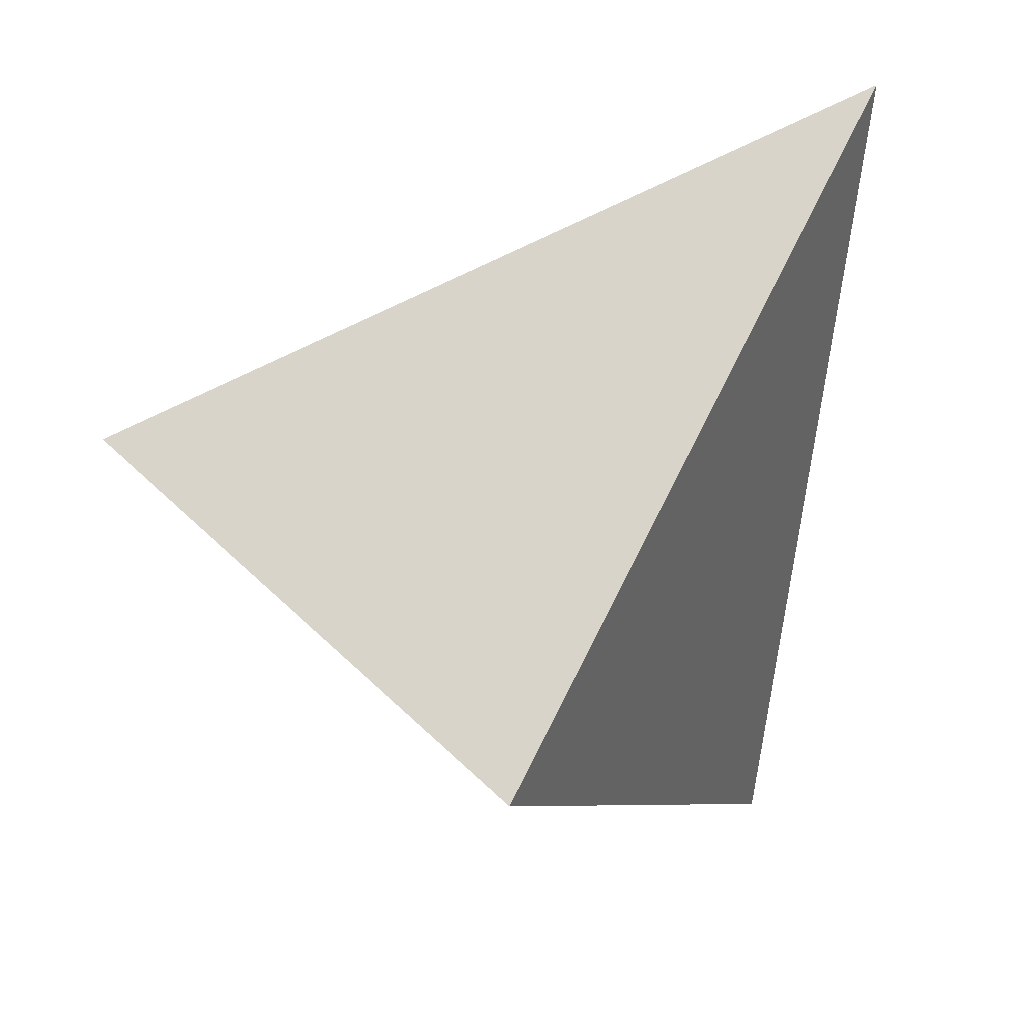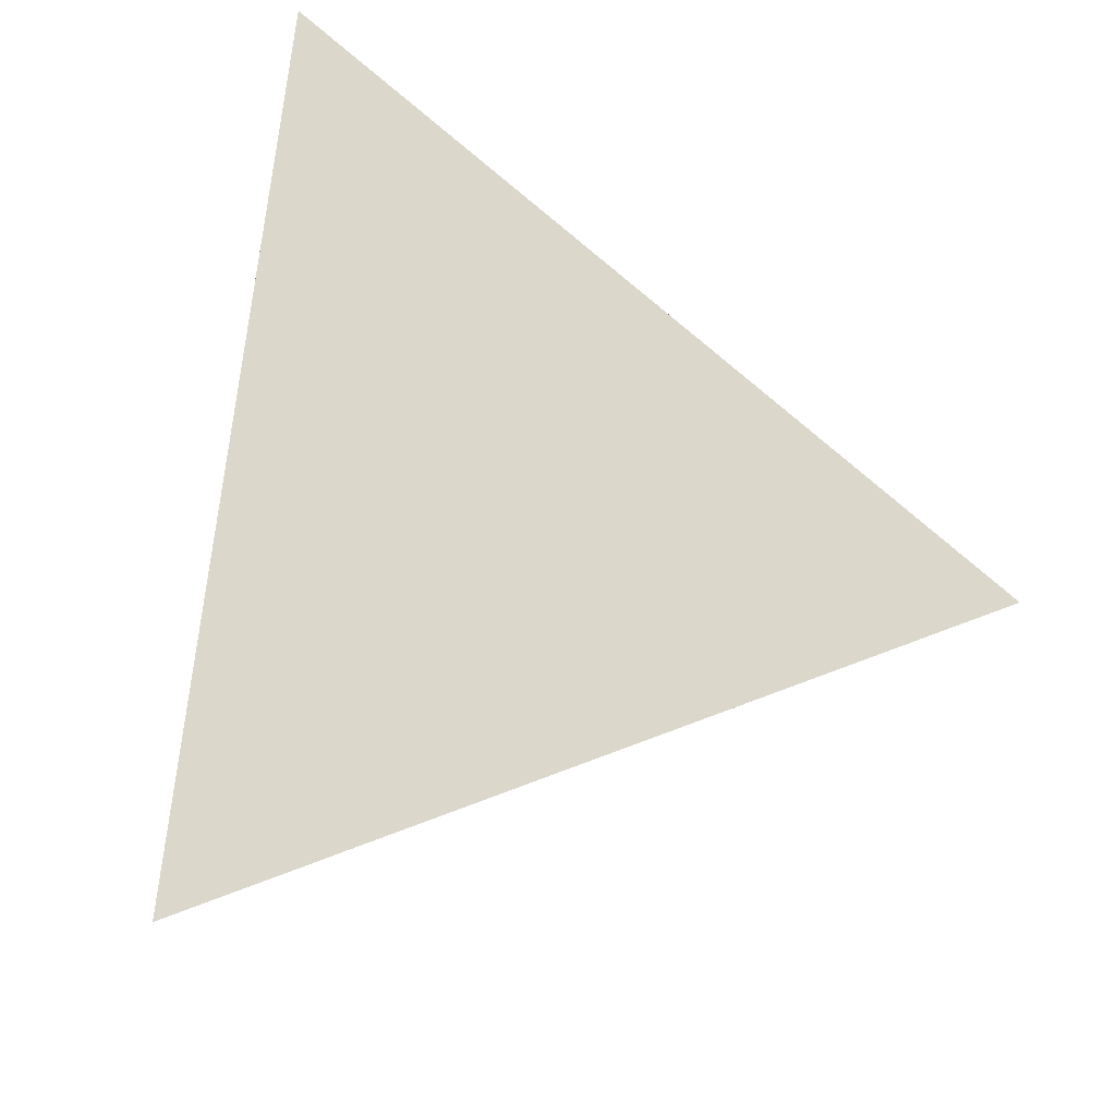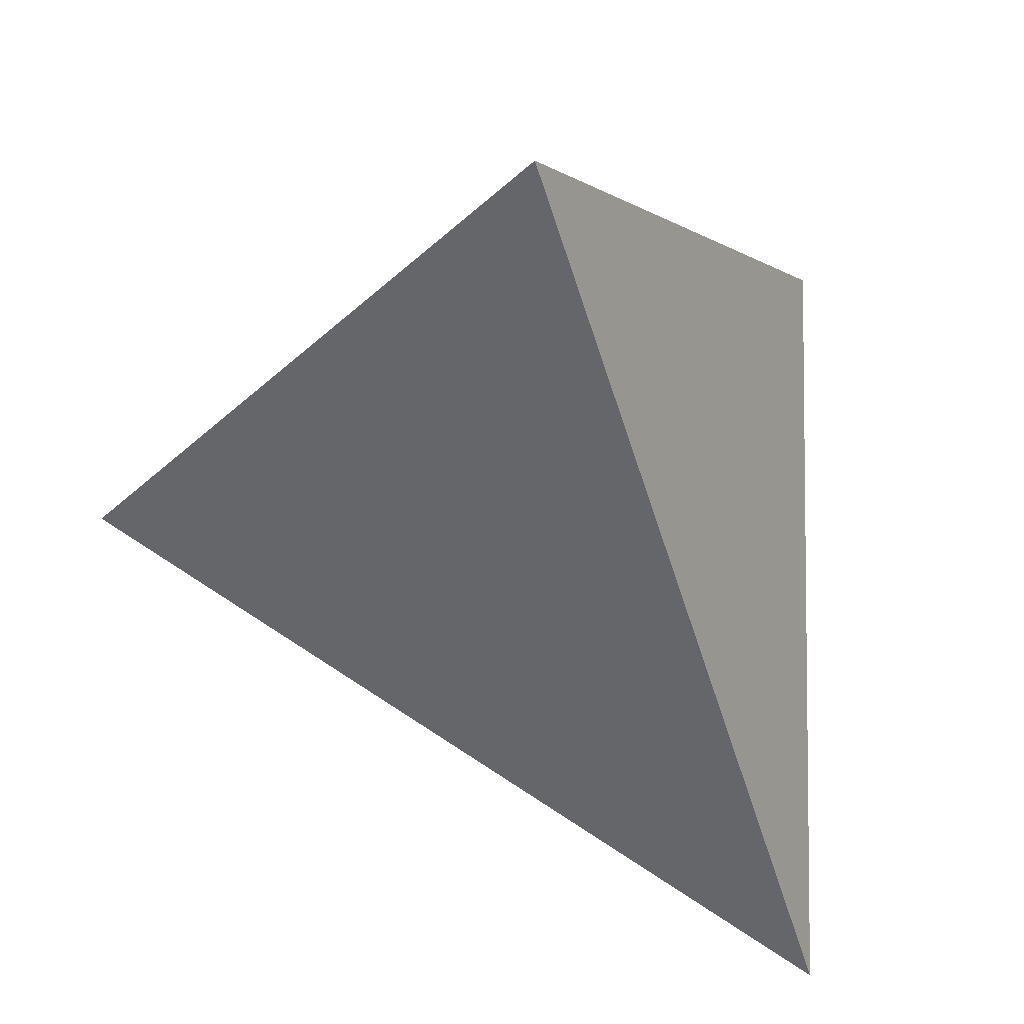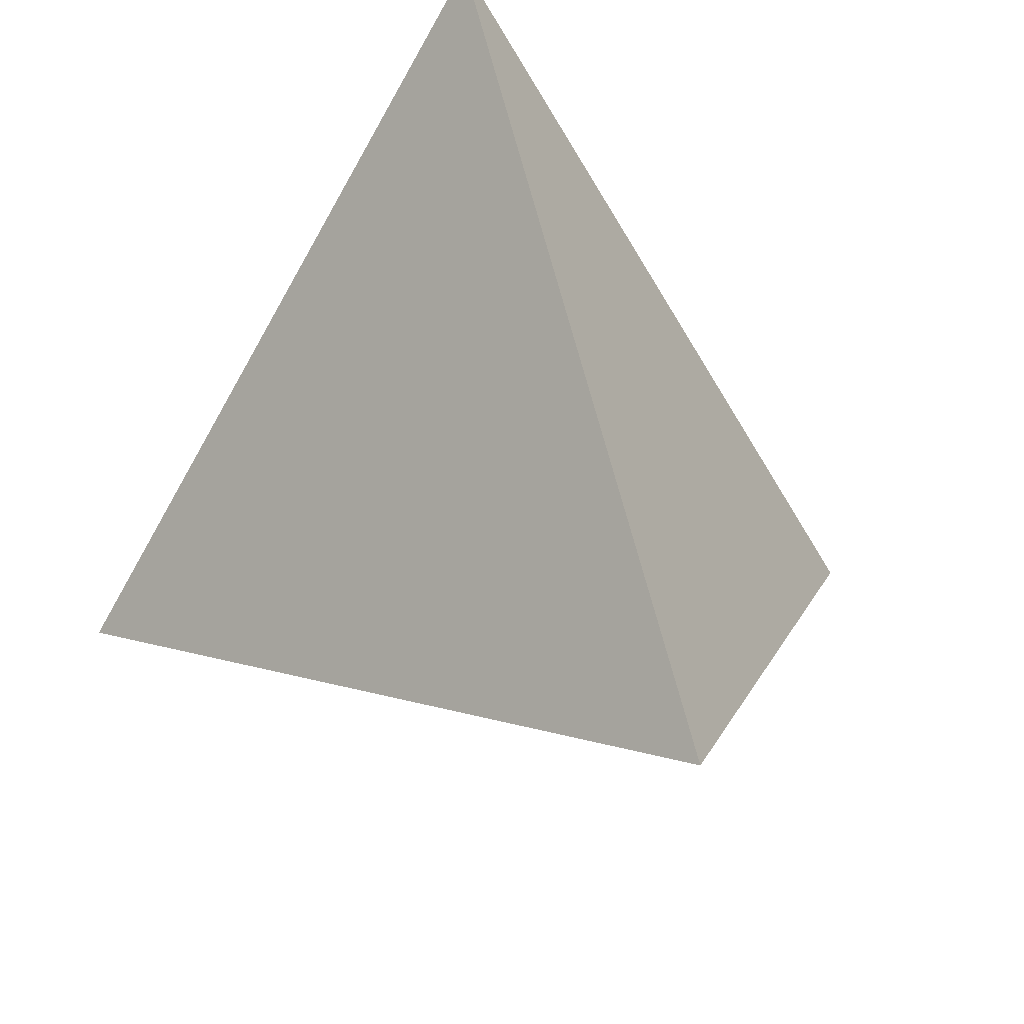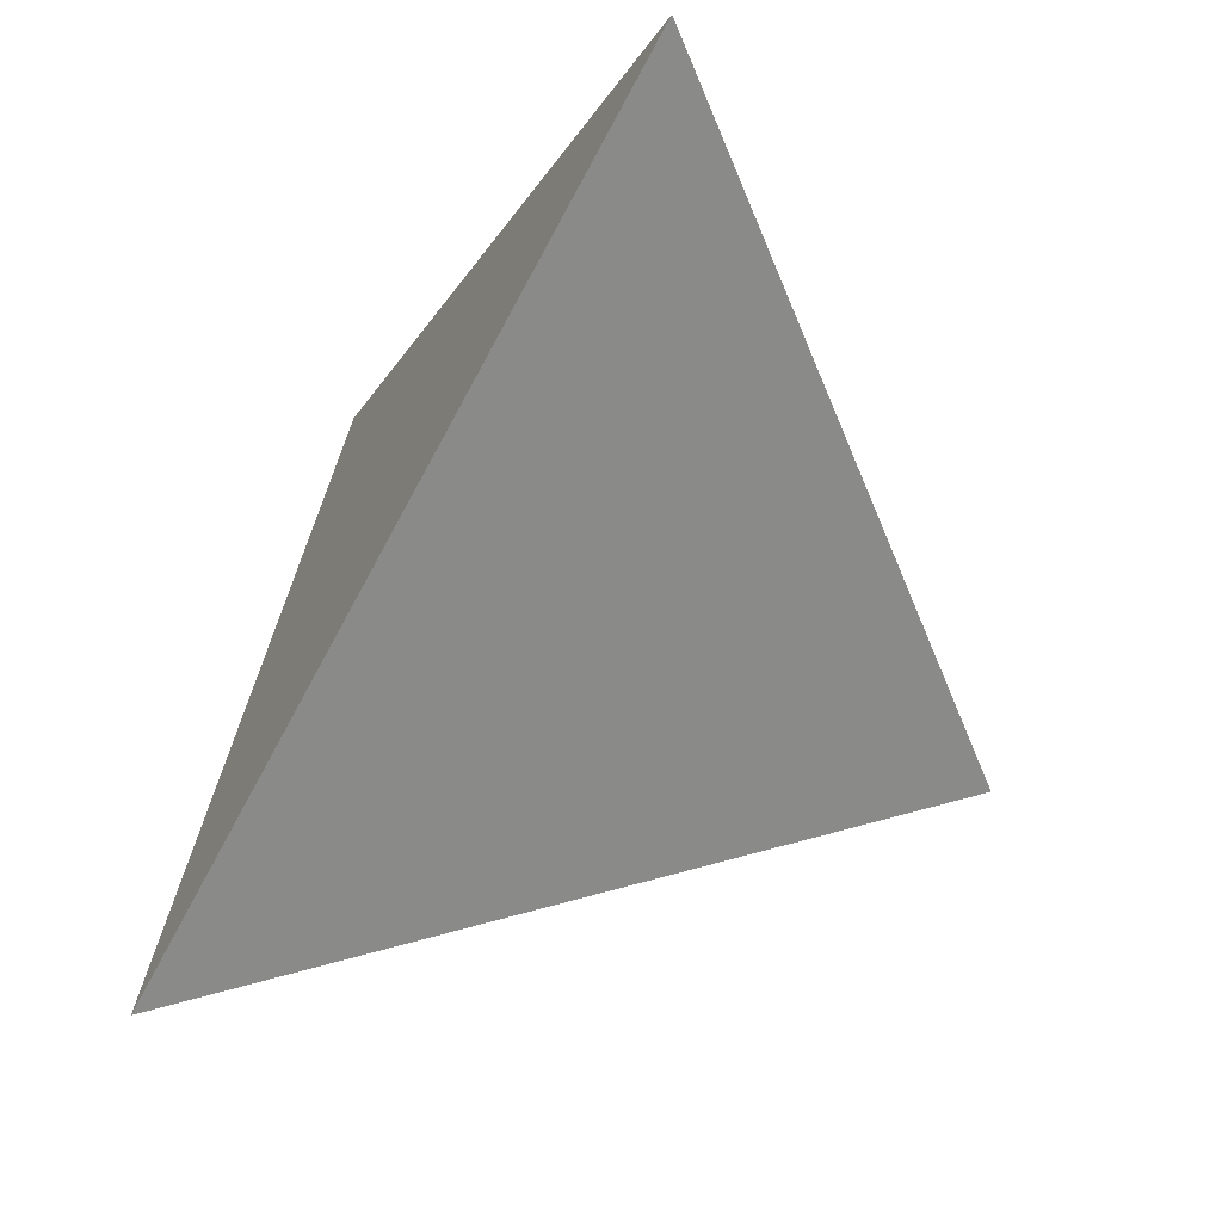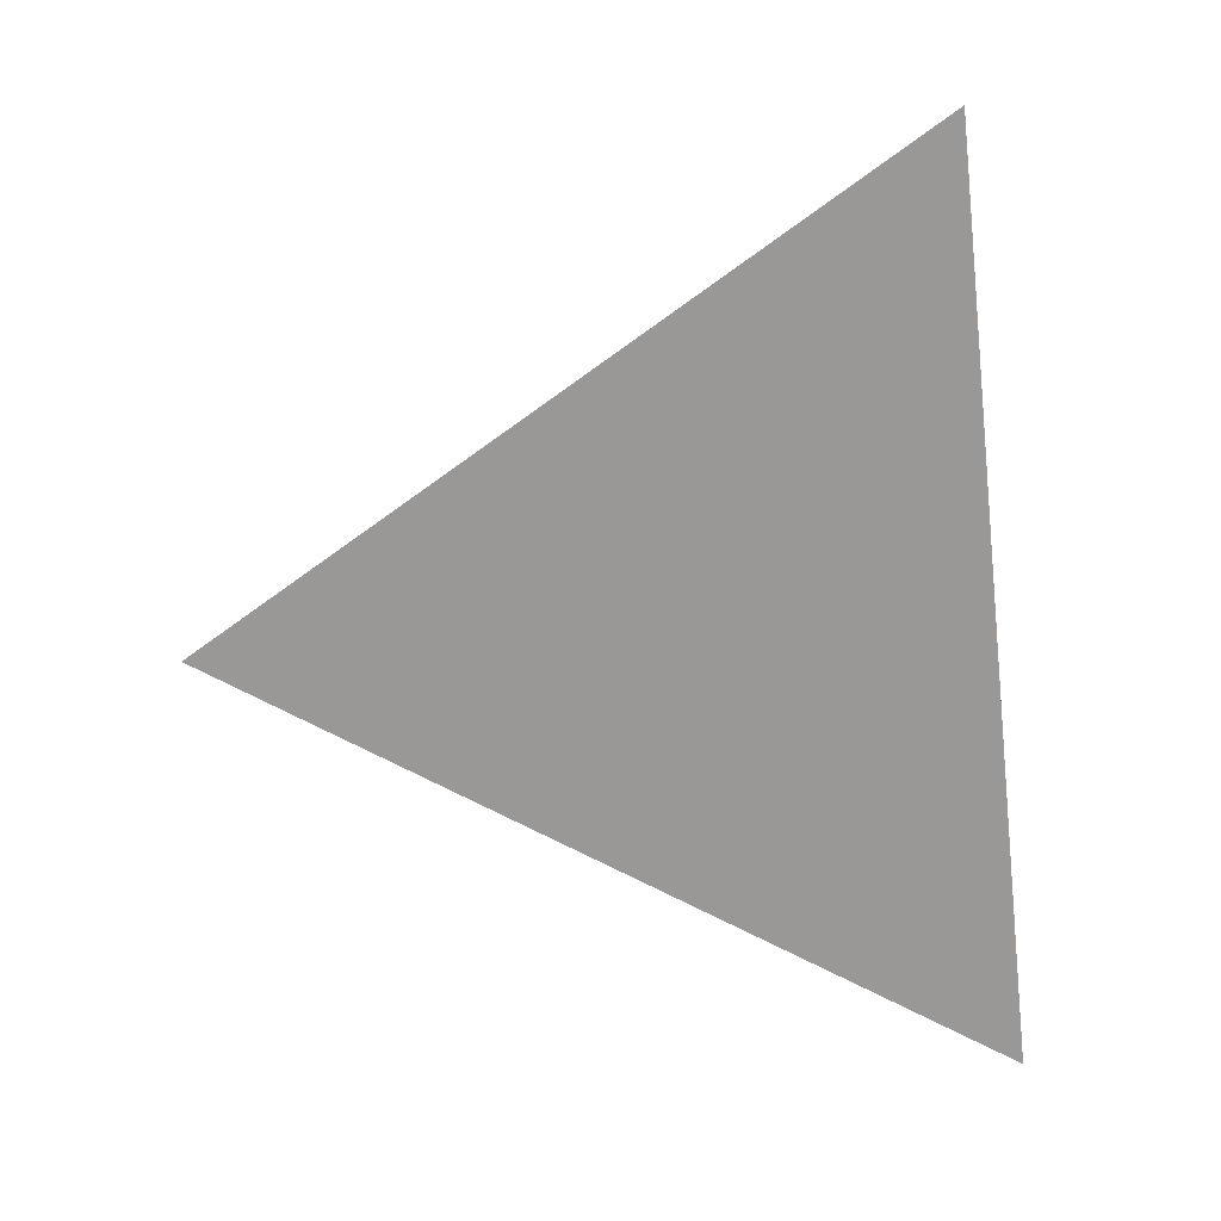
<metadata>
{"format":"obj","ext":"obj","renderer":"f3d","projection":"perspective","resolution":1024,"background":"white","views":[{"elev":76.3,"azim":172.7,"up":"+Y"},{"elev":-68.6,"azim":-23.1,"up":"+Y"},{"elev":15.5,"azim":169.2,"up":"+Y"},{"elev":55.8,"azim":62.0,"up":"+Z"},{"elev":-35.3,"azim":-54.5,"up":"+Y"},{"elev":3.3,"azim":120.9,"up":"+Y"}]}
</metadata>
<code>
v 0.1234 0.4082 -0.3404
v 0.4733 -0.004177 0.126
v -0.1552 -0.3724 -0.2749
v -0.3166 0.1748 0.33
v -0.223 0.2003 0.1738
v -0.2052 0.1047 0.08712
v -0.2327 0.1933 0.2456
v -0.1615 0.2159 0.07033
v -0.1425 0.1213 -0.01801
v -0.1053 0.05206 -0.1251
v -0.09505 0.08897 -0.1229
v -0.113 0.03116 -0.123
v -0.05411 0.1692 -0.1521
v -0.01101 0.2218 -0.2009
v -0.07462 0.1445 -0.1287
v -0.04202 0.2214 -0.1445
v -0.1206 0.08071 -0.0809
v -0.1036 0.208 -0.03977
v -0.1083 0.1358 -0.07217
v -0.078 0.1737 -0.1059
v -0.09243 0.1215 -0.1092
v -0.1291 0.01872 -0.1006
v -0.1776 0.03307 -0.00394
v -0.2768 0.1544 0.2459
v -0.04563 0.09891 -0.2074
v -0.0468 0.06595 -0.224
v -0.04614 0.03835 -0.2408
v -0.07022 0.1202 -0.1505
v -0.02865 0.1607 -0.2034
v 0.009206 0.2126 -0.243
v -0.005766 0.1466 -0.2531
v 0.03886 0.1894 -0.3102
v 0.02321 0.1451 -0.3068
v -0.06968 0.05179 -0.1903
v -0.03263 -0.01048 -0.2932
v -0.07834 0.005046 -0.201
v -0.08633 0.03197 -0.1711
v -0.1038 0.02224 -0.1447
v -0.1786 -0.08055 -0.06657
v -0.1543 -0.1168 0.00706
v -0.2318 -0.08455 0.02824
v -0.2335 -0.01956 0.115
v -0.1617 0.006246 0.1428
v -0.2881 0.07862 0.2237
v -0.2763 0.1135 0.2621
v -0.2777 0.137 0.288
v -0.1834 0.2034 0.1974
v -0.1638 0.2225 0.153
v -0.08713 0.2148 0.1169
v -0.06326 0.2561 0.03279
v -0.06419 0.301 -0.04169
v -0.05307 0.2668 -0.09857
v -0.08124 0.07551 -0.1557
v -0.09007 0.04672 -0.1559
v -0.008492 0.1138 -0.2667
v -0.008664 0.03706 -0.3089
v -0.01812 0.07546 -0.2709
v -0.06132 -0.09953 -0.2914
v -0.1184 -0.04355 -0.1554
v -0.1547 -0.1546 -0.03467
v 0.003306 0.05967 -0.3074
v -0.08515 0.06367 0.2055
v -0.08072 0.1786 0.1733
v -0.2605 0.1625 0.3148
v 0.1174 0.04795 0.1865
v 0.03921 0.18 0.09468
v 0.2236 0.1659 0.0008498
v 0.1021 -0.1378 -0.1438
v 0.189 0.01638 -0.129
v 0.1197 -0.03761 -0.168
v 0.066 -0.08441 -0.1962
v 0.01617 0.3328 -0.1875
v 0.1149 0.2876 -0.1333
v 0.1748 -0.09033 0.03349
v 0.1066 0.2238 -0.02143
v 0.1708 0.2338 -0.07907
v 0.2177 0.2193 -0.184
v 0.01385 -0.1222 -0.0003344
v -0.003045 -0.05522 0.0737
v -0.1236 0.01227 0.1492
v -0.1873 0.06515 0.208
v 0.1278 0.081 -0.2077
v 0.06522 0.1184 -0.2768
v 0.08153 0.03607 -0.2302
v 0.06878 -0.005419 -0.2249
v 0.05047 0.02575 -0.2531
v 0.09493 0.2847 -0.3165
v 0.01459 0.195 -0.2628
v 0.05478 -0.04279 -0.2224
v 0.0266 -0.001686 -0.263
v 0.01569 -0.1347 -0.2201
v -0.07101 -0.1005 0.02436
v -0.1009 -0.08414 0.04262
v -0.09161 -0.039 0.09234
v -0.1615 0.1751 0.2307
v -0.1303 0.199 0.1708
v 0.01572 0.2692 -0.03938
v 0.02177 -0.08049 -0.2362
v 0.02205 0.1059 -0.3094
v -0.1537 -0.3229 -0.2203
v 0.006629 -0.04674 -0.2626
v 0.04481 0.06384 -0.273
v 0.02347 0.04149 -0.2827
v 0.01588 0.07154 -0.3012
v 0.1363 0.3931 -0.3232
v 0.2134 0.3021 -0.2204
v 0.2321 0.2801 -0.1955
v 0.2558 0.2521 -0.1639
v 0.3351 0.1588 -0.05826
v 0.4271 0.05034 0.06436
v 0.1924 0.05946 0.1986
v 0.1601 0.06677 0.2069
v -0.1503 0.1371 0.287
v -0.1812 0.1441 0.295
v -0.2119 0.1511 0.303
v -0.2877 0.1682 0.3225
v -0.289 0.1685 0.3229
v -0.2899 0.1687 0.3231
v -0.3122 0.1771 0.3233
v -0.2957 0.1858 0.2982
v -0.2717 0.1986 0.2616
v -0.2601 0.2047 0.2439
v -0.2498 0.2102 0.2282
v -0.2124 0.23 0.1713
v -0.1929 0.2404 0.1416
v -0.1636 0.2559 0.09696
v -0.1034 0.2879 0.005186
v -0.0605 0.3106 -0.06016
v -0.05101 0.3157 -0.07462
v -0.01404 0.3353 -0.1309
v 0.04856 0.3685 -0.2263
v 0.05997 0.3746 -0.2437
v 0.1063 0.3601 -0.3364
v 0.1012 0.346 -0.3352
v 0.09864 0.3388 -0.3346
v 0.09521 0.3292 -0.3338
v 0.07867 0.2828 -0.3299
v 0.06398 0.2417 -0.3264
v 0.04769 0.196 -0.3226
v 0.03845 0.1701 -0.3204
v 0.03115 0.1497 -0.3187
v 0.02746 0.1393 -0.3178
v 0.01463 0.1034 -0.3148
v 0.007554 0.08357 -0.3132
v -0.005647 0.04659 -0.3101
v -0.005923 0.04581 -0.31
v -0.007091 0.04254 -0.3097
v -0.03046 -0.02293 -0.3042
v -0.03394 -0.0327 -0.3034
v -0.07316 -0.1426 -0.2942
v -0.07474 -0.147 -0.2938
v -0.07595 -0.1504 -0.2935
v -0.1536 -0.368 -0.2753
v -0.3144 0.1674 0.3218
v -0.3109 0.1556 0.3088
v -0.3004 0.1198 0.2693
v -0.3003 0.1197 0.2692
v -0.2757 0.03615 0.1768
v -0.272 0.02349 0.1628
v -0.253 -0.0407 0.09181
v -0.2385 -0.08998 0.03733
v -0.2357 -0.09937 0.02695
v -0.2146 -0.1709 -0.05214
v -0.2022 -0.2132 -0.09887
v -0.1624 -0.3481 -0.2479
v -0.1602 -0.3556 -0.2563
v -0.1592 -0.359 -0.26
v -0.1568 -0.367 -0.2689
v 0.4143 -0.03876 0.08837
v 0.3366 -0.08427 0.03882
v 0.2412 -0.1402 -0.02206
v 0.06509 -0.2434 -0.1344
v -0.1353 -0.3608 -0.2622
f 14 134 135
f 107 108 77
f 135 134 87
f 133 1 105
f 162 163 40
f 27 146 147
f 20 52 16
f 90 101 149
f 87 105 106
f 25 55 57
f 60 92 40
f 106 107 77
f 69 77 108
f 171 172 68
f 110 2 169
f 53 54 10
f 104 143 142
f 106 105 73
f 111 2 110
f 110 109 67
f 147 146 56
f 78 74 79
f 73 76 107
f 109 108 67
f 132 1 133
f 38 10 54
f 142 141 99
f 170 169 74
f 67 108 107
f 42 93 94
f 75 67 76
f 148 149 35
f 83 138 137
f 132 73 105
f 69 170 171
f 83 99 140
f 172 173 68
f 159 160 42
f 168 3 173
f 78 100 173
f 63 95 115
f 18 52 20
f 146 145 56
f 165 166 100
f 91 152 151
f 78 172 171
f 171 170 74
f 150 151 58
f 147 148 35
f 31 32 33
f 150 149 101
f 153 152 91
f 98 151 150
f 151 152 58
f 155 154 24
f 90 148 147
f 4 154 46
f 61 56 145
f 104 61 144
f 67 66 112
f 33 32 138
f 39 163 162
f 141 140 99
f 6 8 9
f 139 138 83
f 6 9 23
f 137 136 87
f 88 136 137
f 136 135 87
f 134 133 87
f 35 36 27
f 14 72 133
f 30 135 136
f 137 138 32
f 19 17 9
f 139 140 33
f 55 33 140
f 55 141 142
f 15 13 28
f 142 143 57
f 143 144 57
f 144 145 57
f 27 57 145
f 35 149 150
f 153 3 168
f 4 118 64
f 118 117 64
f 117 116 64
f 95 64 116
f 87 82 83
f 66 63 114
f 69 70 82
f 113 112 66
f 26 27 34
f 111 112 65
f 62 65 112
f 113 114 62
f 81 44 43
f 114 115 62
f 62 80 94
f 115 116 62
f 81 62 116
f 81 117 118
f 118 4 46
f 73 132 131
f 131 130 97
f 97 130 129
f 23 41 160
f 129 128 51
f 50 51 128
f 127 126 50
f 49 50 126
f 49 125 124
f 124 123 48
f 47 48 123
f 47 122 121
f 81 43 80
f 121 120 7
f 64 7 120
f 25 29 31
f 119 4 64
f 4 119 24
f 70 69 68
f 119 120 24
f 24 120 121
f 121 122 5
f 125 126 8
f 122 123 5
f 61 104 103
f 8 5 123
f 23 22 39
f 124 125 8
f 18 8 126
f 127 128 18
f 154 4 24
f 61 103 56
f 18 128 129
f 129 130 52
f 52 130 131
f 131 132 72
f 59 58 167
f 59 166 165
f 165 164 39
f 164 163 39
f 162 161 41
f 161 160 41
f 23 159 158
f 158 157 6
f 6 157 156
f 9 8 18
f 156 155 24
f 46 154 155
f 45 155 156
f 156 157 44
f 42 44 157
f 158 159 42
f 93 42 160
f 93 161 162
f 21 19 20
f 40 163 164
f 60 164 165
f 21 20 15
f 101 89 98
f 166 167 100
f 66 49 63
f 89 70 71
f 167 168 100
f 24 5 6
f 5 8 6
f 14 13 16
f 13 14 29
f 16 13 20
f 14 16 72
f 53 25 34
f 17 19 21
f 82 84 83
f 17 21 11
f 11 21 28
f 17 11 10
f 20 19 18
f 10 11 53
f 17 10 22
f 28 25 53
f 66 67 75
f 23 17 22
f 17 23 9
f 32 31 88
f 31 33 55
f 7 64 95
f 29 25 28
f 29 28 13
f 19 9 18
f 65 62 79
f 22 12 38
f 12 22 10
f 38 12 10
f 82 87 77
f 22 38 59
f 39 41 23
f 42 94 43
f 94 93 92
f 44 81 45
f 43 44 42
f 34 37 54
f 46 45 81
f 49 48 96
f 50 49 66
f 51 50 97
f 13 15 20
f 28 53 11
f 21 15 28
f 29 30 88
f 30 29 14
f 29 88 31
f 55 25 31
f 57 27 26
f 57 26 25
f 36 37 34
f 37 36 38
f 47 95 96
f 36 34 27
f 53 34 54
f 82 77 69
f 34 25 26
f 36 35 58
f 36 58 59
f 7 95 47
f 74 65 79
f 70 68 71
f 76 73 75
f 78 79 92
f 79 62 94
f 62 81 80
f 85 86 84
f 86 85 90
f 84 86 102
f 85 84 70
f 90 85 89
f 89 85 70
f 90 89 101
f 79 94 92
f 80 43 94
f 63 49 96
f 50 66 97
f 73 97 75
f 75 97 66
f 52 72 16
f 84 82 70
f 99 83 102
f 91 98 71
f 100 78 92
f 60 100 92
f 91 71 68
f 71 98 89
f 84 102 83
f 102 86 103
f 103 86 90
f 103 90 56
f 102 103 104
f 104 99 102
f 54 37 38
f 39 22 59
f 93 40 92
f 47 96 48
f 59 38 36
f 95 63 96
f 135 30 14
f 105 87 133
f 147 35 27
f 149 148 90
f 106 77 87
f 108 109 69
f 169 170 69
f 110 69 109
f 110 169 69
f 142 99 104
f 110 67 111
f 107 106 73
f 133 72 132
f 107 76 67
f 137 87 83
f 105 1 132
f 171 68 69
f 140 139 83
f 153 173 3
f 91 68 173
f 153 91 173
f 173 100 168
f 173 172 78
f 115 114 63
f 151 98 91
f 171 74 78
f 111 65 2
f 2 74 169
f 2 65 74
f 150 101 98
f 168 167 153
f 153 58 152
f 153 167 58
f 147 56 90
f 145 144 61
f 144 143 104
f 112 111 67
f 138 139 33
f 162 41 39
f 137 32 88
f 133 134 14
f 136 88 30
f 140 141 55
f 142 57 55
f 145 146 27
f 150 58 35
f 116 115 95
f 114 113 66
f 112 113 62
f 116 117 81
f 118 46 81
f 131 97 73
f 129 51 97
f 160 159 23
f 128 127 50
f 126 125 49
f 124 48 49
f 123 122 47
f 121 7 47
f 120 119 64
f 121 5 24
f 123 124 8
f 126 127 18
f 129 52 18
f 131 72 52
f 167 166 59
f 165 39 59
f 158 6 23
f 156 24 6
f 155 45 46
f 156 44 45
f 157 158 42
f 160 161 93
f 162 40 93
f 164 60 40
f 165 100 60

</code>
